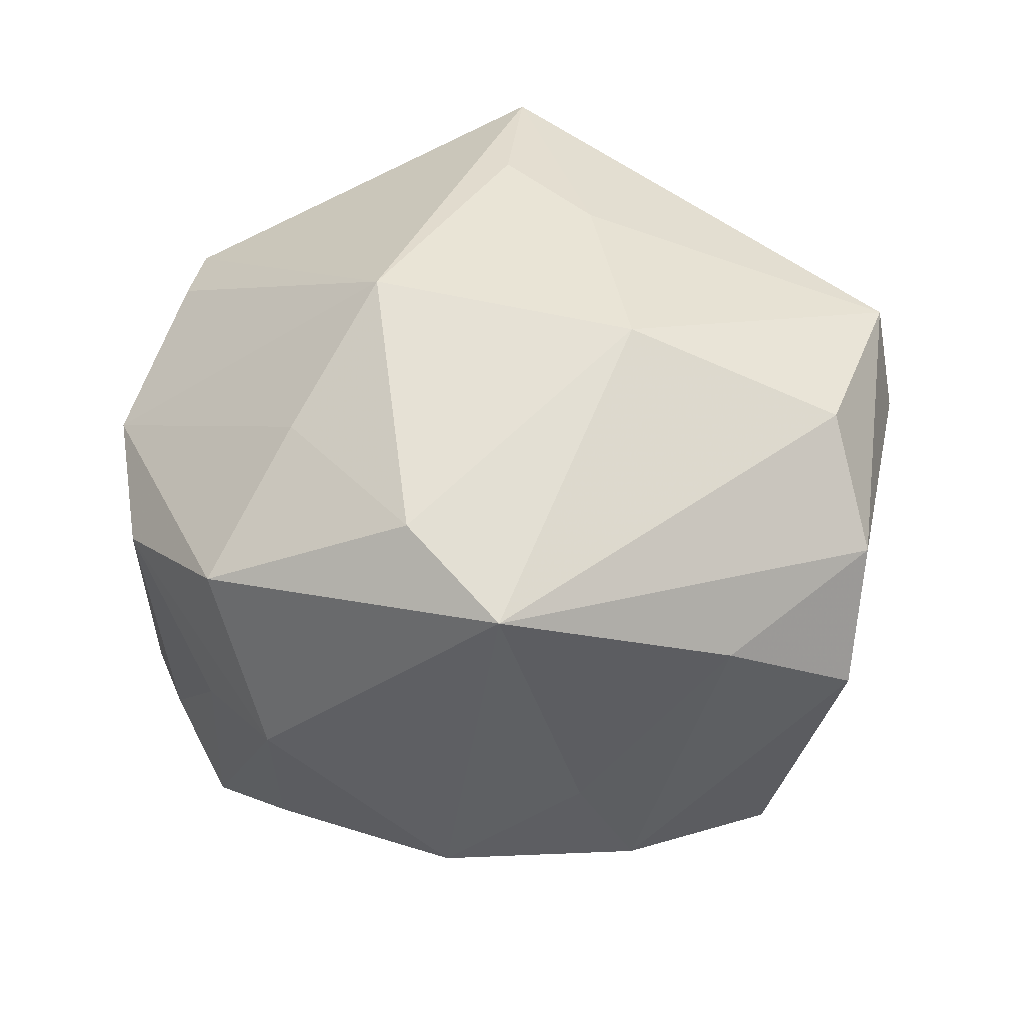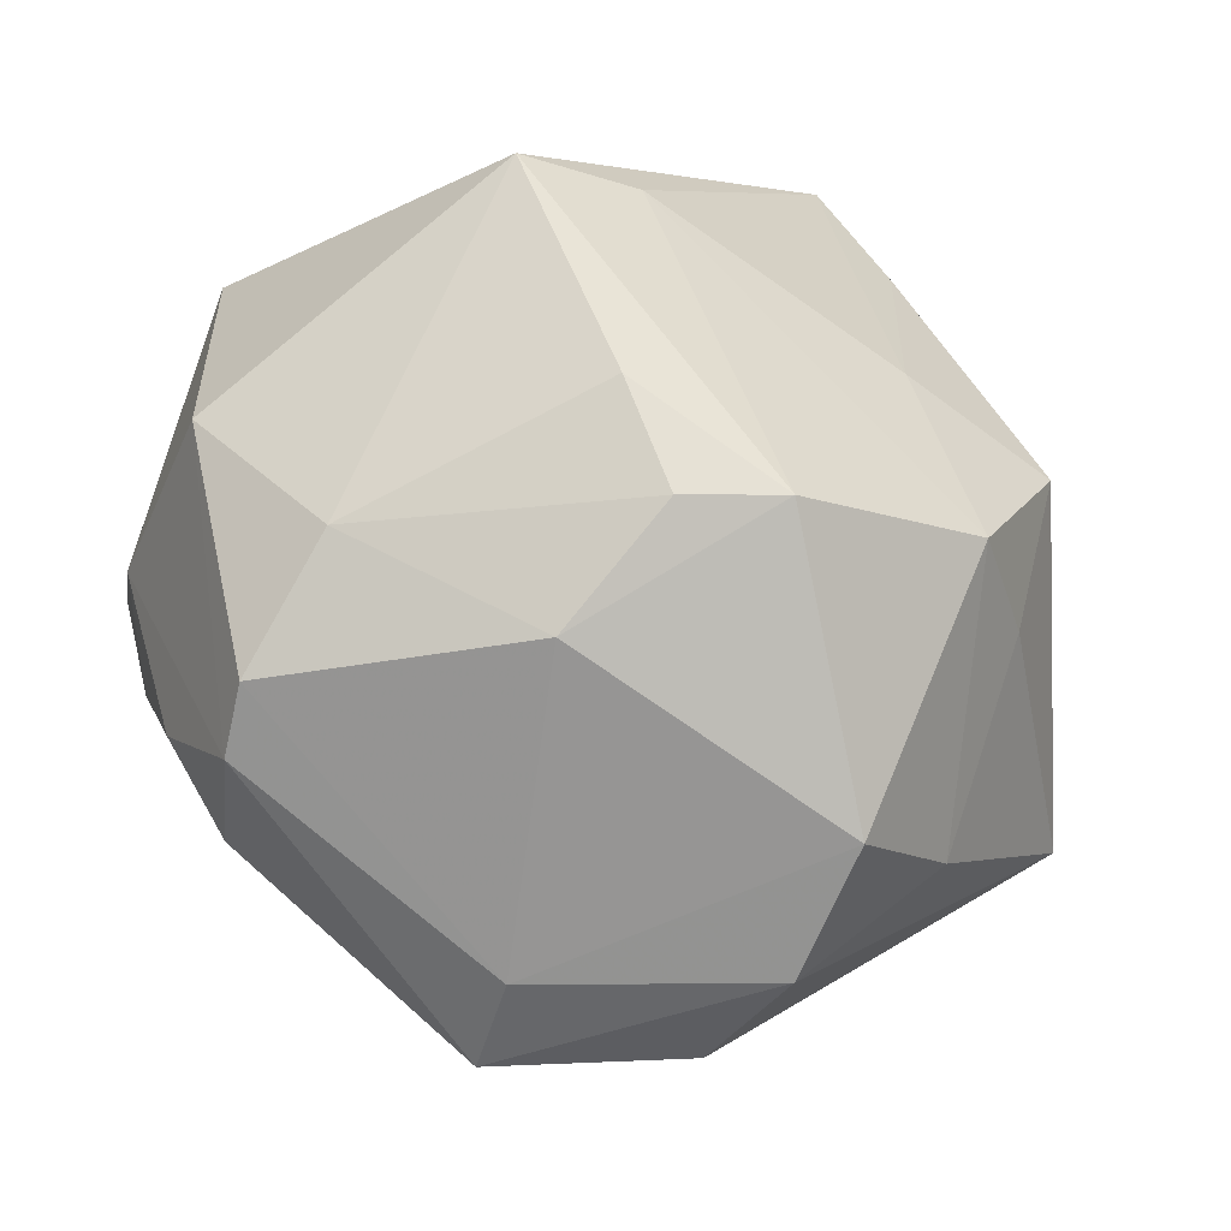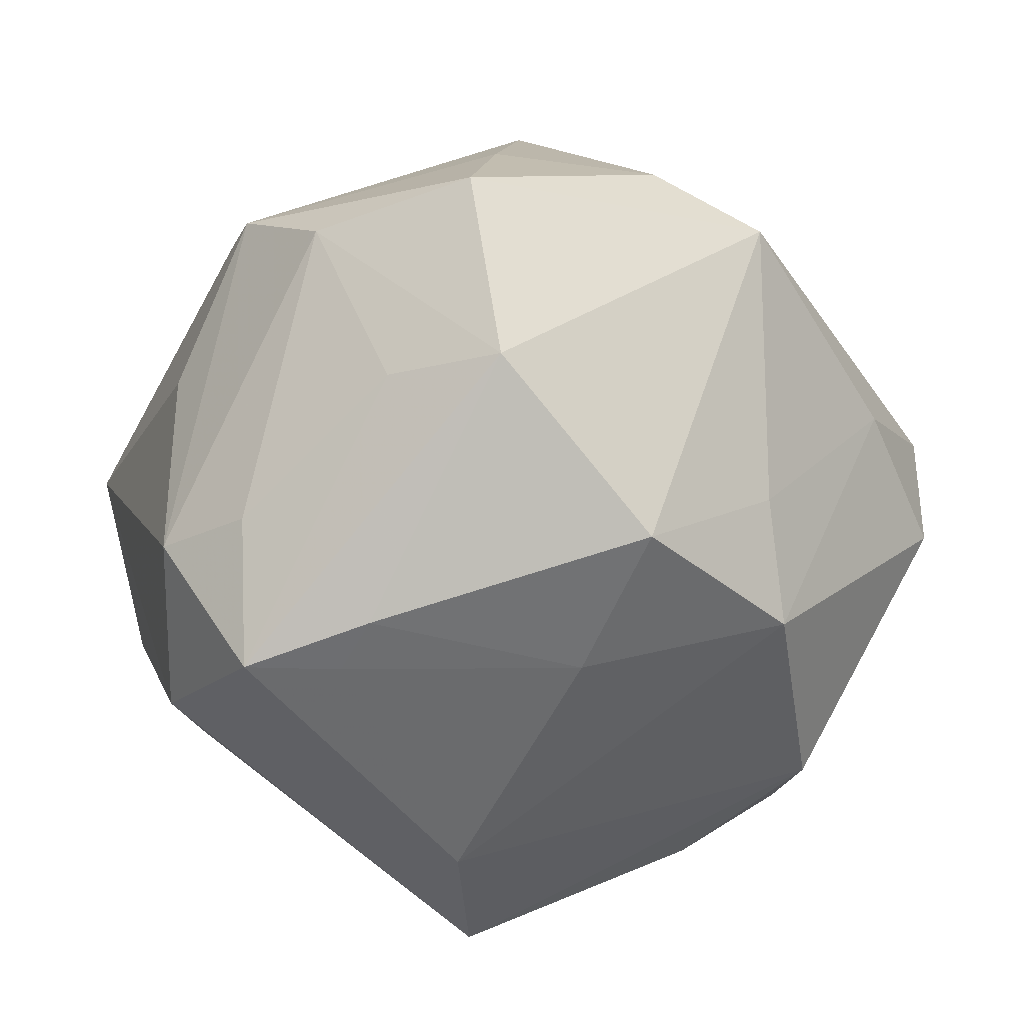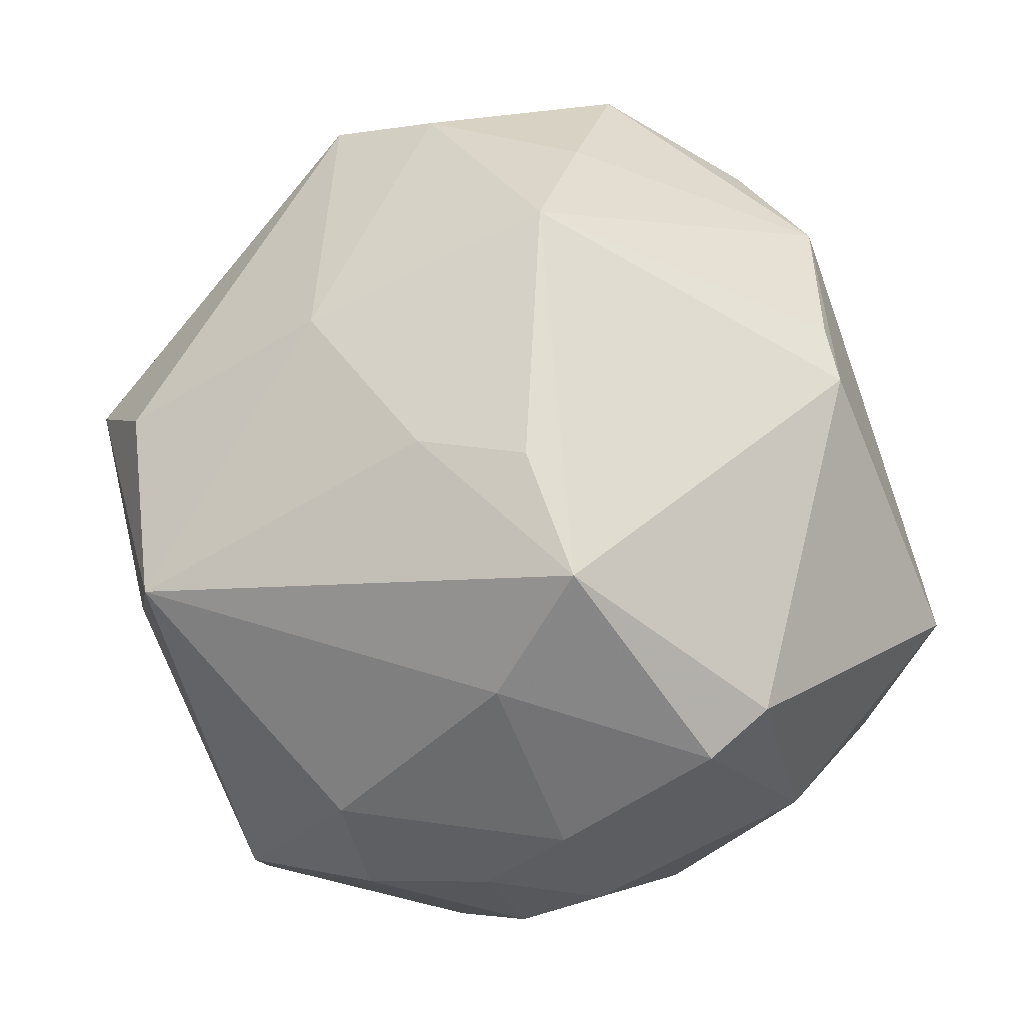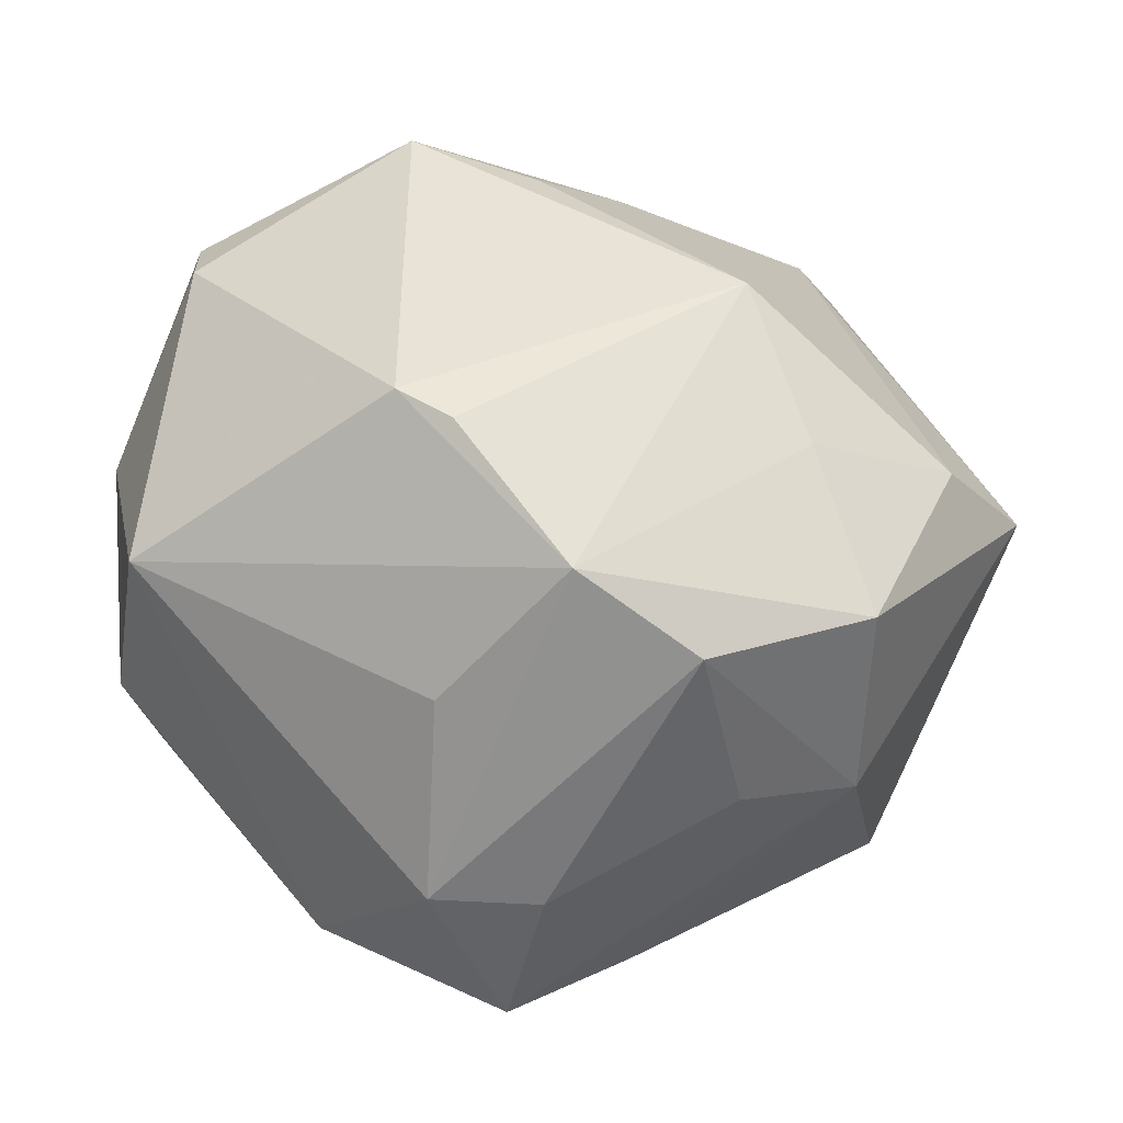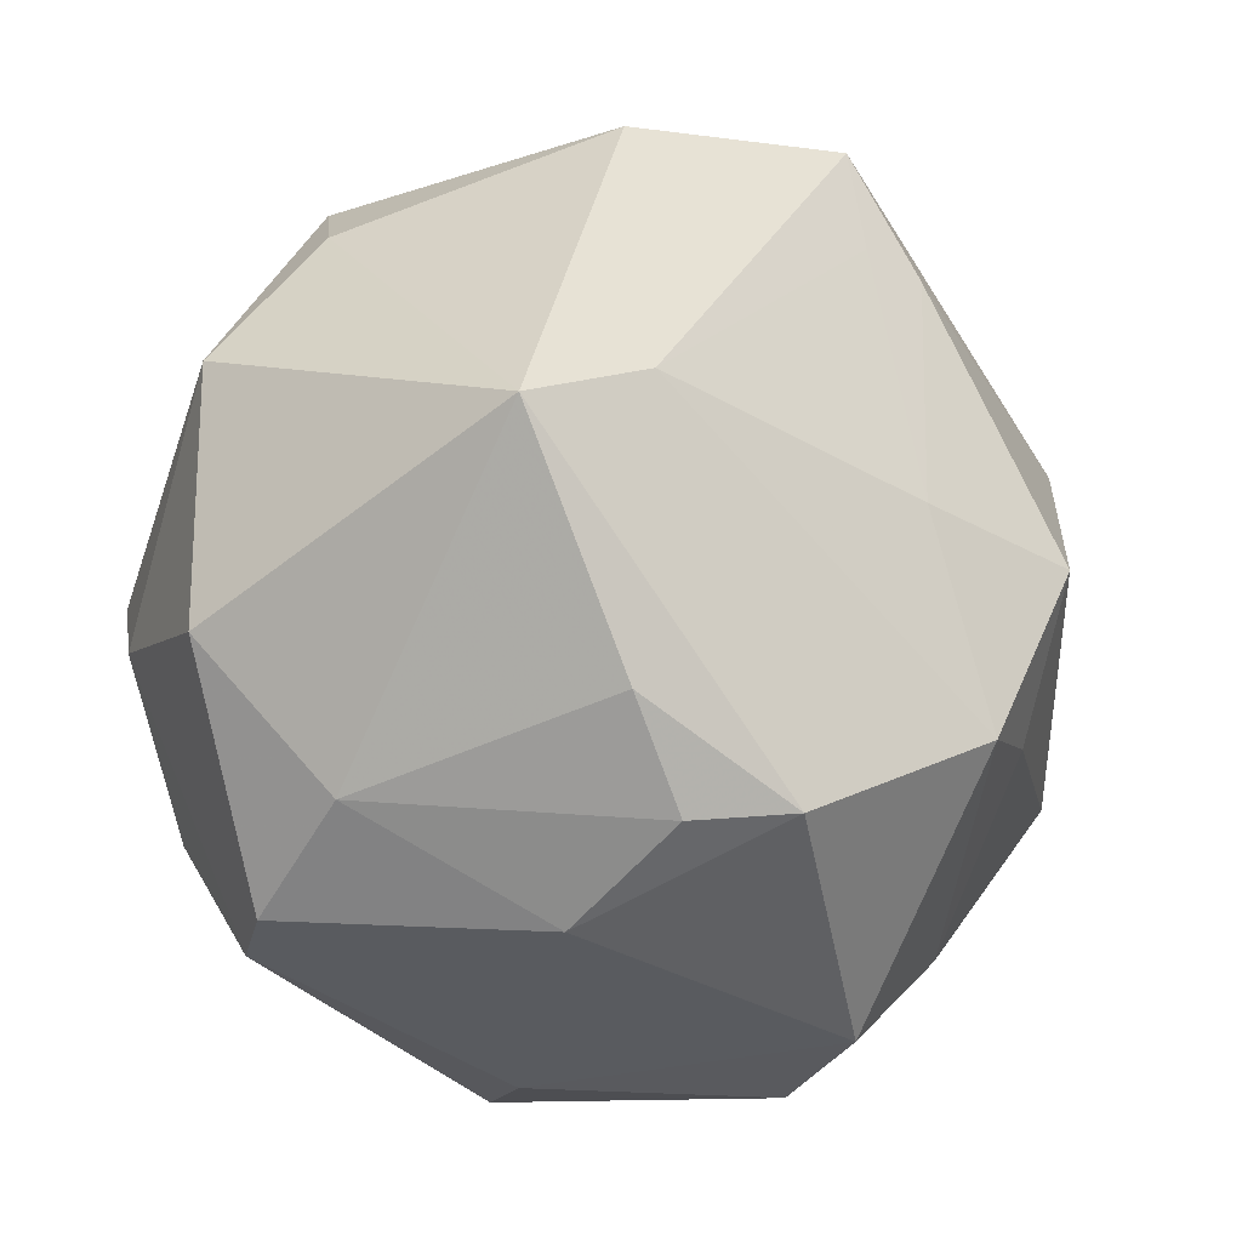
<metadata>
{"format":"obj","ext":"obj","renderer":"f3d","projection":"perspective","resolution":1024,"background":"white","views":[{"elev":22.7,"azim":-74.9,"up":"+Z"},{"elev":-61.3,"azim":164.5,"up":"+Y"},{"elev":-35.4,"azim":-109.8,"up":"+Z"},{"elev":79.1,"azim":78.6,"up":"+Z"},{"elev":19.4,"azim":-152.0,"up":"+Z"},{"elev":-25.9,"azim":163.9,"up":"+Y"}]}
</metadata>
<code>
v -0.009469 -0.03507 -0.03432
v 0.03032 -0.03203 -0.01852
v 0.03182 0.03789 -0.007778
v -0.01059 0.04423 -0.02129
v 2.63e-06 0.0002758 0.04416
v 0.0334 0.02863 -0.01792
v 0.0235 0.04618 0.01039
v 0.007726 -0.0266 -0.03809
v -0.02188 -0.04781 0.008416
v -0.03835 -0.0186 -0.0182
v -0.02319 0.02323 -0.03465
v -0.03737 0.02636 -0.0116
v -0.01662 0.02443 -0.037
v -0.03919 0.01452 0.02351
v 0.008446 -0.04266 -0.01851
v 0.03575 0.01384 0.03512
v 0.04475 -0.01675 -0.01819
v -0.004564 -0.01102 0.04003
v 0.03164 0.02105 0.03473
v -0.04018 -0.003243 -0.02807
v -0.02845 0.007716 0.03758
v 0.02089 -0.003564 -0.04753
v 0.03204 -0.02774 0.02059
v 0.00392 -0.04465 0.02816
v 0.02434 -0.007874 0.03775
v -0.02246 -0.02018 0.03248
v -0.02554 0.04077 0.01611
v 0.04723 -0.0002156 0.01265
v 0.04064 -0.003441 0.02448
v -0.00411 0.03795 0.03061
v 0.04304 -0.01289 0.01539
v -0.05215 -0.01287 0.008694
v 0.04 -0.0264 0.01107
v -0.02379 -0.04667 -0.007305
v -0.03086 -0.02314 -0.02932
v -0.01729 -0.04285 0.02258
v 0.03434 -0.03988 0.003746
v 0.03472 -0.03918 -0.004409
v -0.03523 -0.03488 -0.0002161
v -0.02264 -0.001736 -0.03478
v -0.04596 0.0162 -0.01228
v 0.00643 0.03844 -0.03111
v 0.001238 -0.0361 -0.03191
v -0.02063 0.0376 -0.02246
v 0.007488 0.002492 -0.04496
v -0.04948 0.02112 0.008744
v -0.04841 -0.001613 0.01721
v 0.04774 -0.009396 0.003794
v -0.03713 0.03526 0.00683
v -0.01207 0.04461 0.001078
v 0.0148 0.002448 0.04756
v -0.01069 0.03786 0.02846
v 0.04532 0.01129 -0.01989
v 0.04084 0.02476 0.01168
v -0.0146 0.03485 -0.03772
v 0.00375 -0.04648 0.01678
f 6 53 22
f 21 51 30
f 7 27 30
f 45 55 22
f 22 1 45
f 8 1 22
f 34 1 15
f 54 28 53
f 27 4 49
f 26 36 24
f 22 53 17
f 17 37 38
f 50 27 7
f 7 4 50
f 50 4 27
f 55 4 42
f 42 4 7
f 22 55 42
f 42 6 22
f 52 27 21
f 21 30 52
f 52 30 27
f 55 45 13
f 13 11 55
f 24 36 9
f 1 8 43
f 43 15 1
f 31 29 33
f 28 29 31
f 51 24 25
f 28 54 16
f 16 29 28
f 51 25 16
f 16 25 29
f 21 27 14
f 44 4 55
f 44 49 4
f 18 24 51
f 18 26 24
f 21 26 18
f 48 31 33
f 28 31 48
f 33 37 48
f 37 17 48
f 53 28 48
f 48 17 53
f 2 17 38
f 2 43 8
f 2 8 22
f 22 17 2
f 38 15 2
f 15 43 2
f 3 42 7
f 6 42 3
f 7 54 3
f 53 6 3
f 3 54 53
f 34 9 39
f 40 13 45
f 11 13 40
f 55 11 41
f 56 15 38
f 38 37 56
f 34 15 56
f 56 9 34
f 56 37 24
f 24 9 56
f 23 25 24
f 23 37 33
f 24 37 23
f 33 29 23
f 29 25 23
f 19 54 7
f 19 16 54
f 7 30 19
f 19 30 51
f 51 16 19
f 5 51 21
f 21 18 5
f 5 18 51
f 11 40 20
f 20 41 11
f 12 44 55
f 55 41 12
f 49 44 12
f 12 41 49
f 49 41 46
f 27 49 46
f 46 14 27
f 35 20 40
f 35 45 1
f 35 40 45
f 35 1 34
f 34 39 35
f 14 46 47
f 21 14 47
f 47 26 21
f 32 46 41
f 32 47 46
f 41 20 32
f 32 39 9
f 32 9 36
f 36 26 32
f 26 47 32
f 10 35 39
f 39 32 10
f 20 35 10
f 10 32 20

</code>
